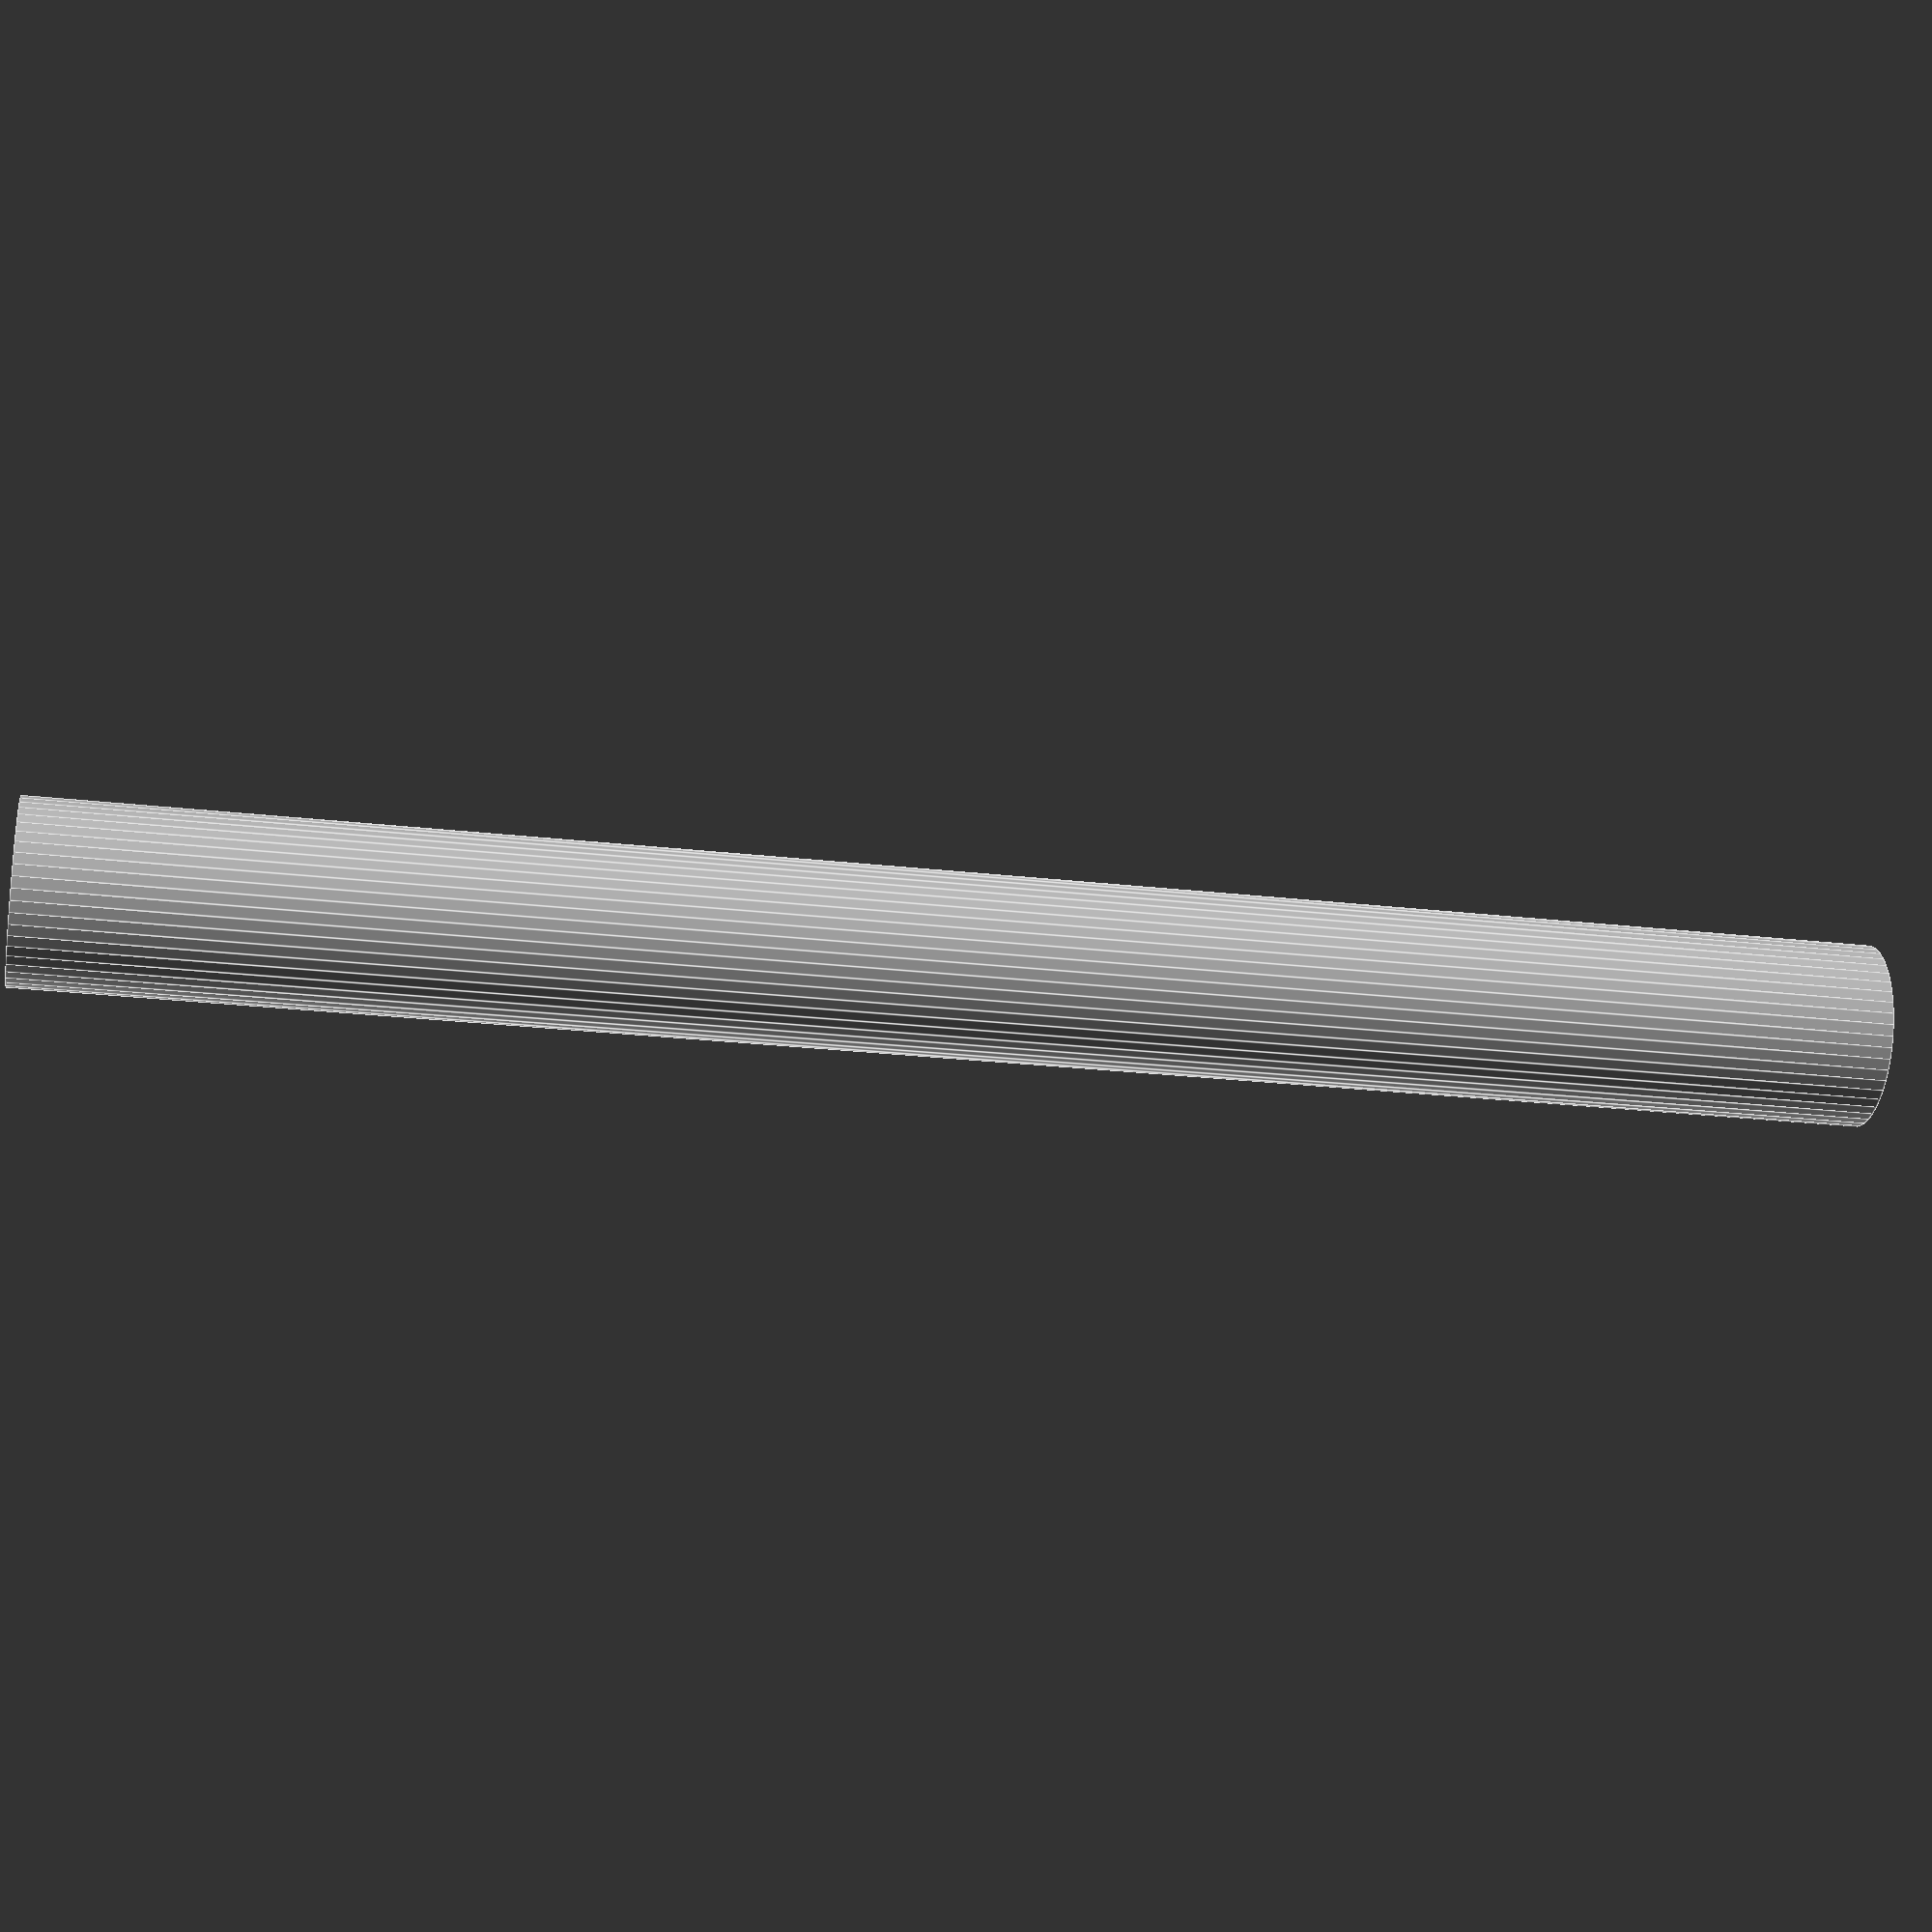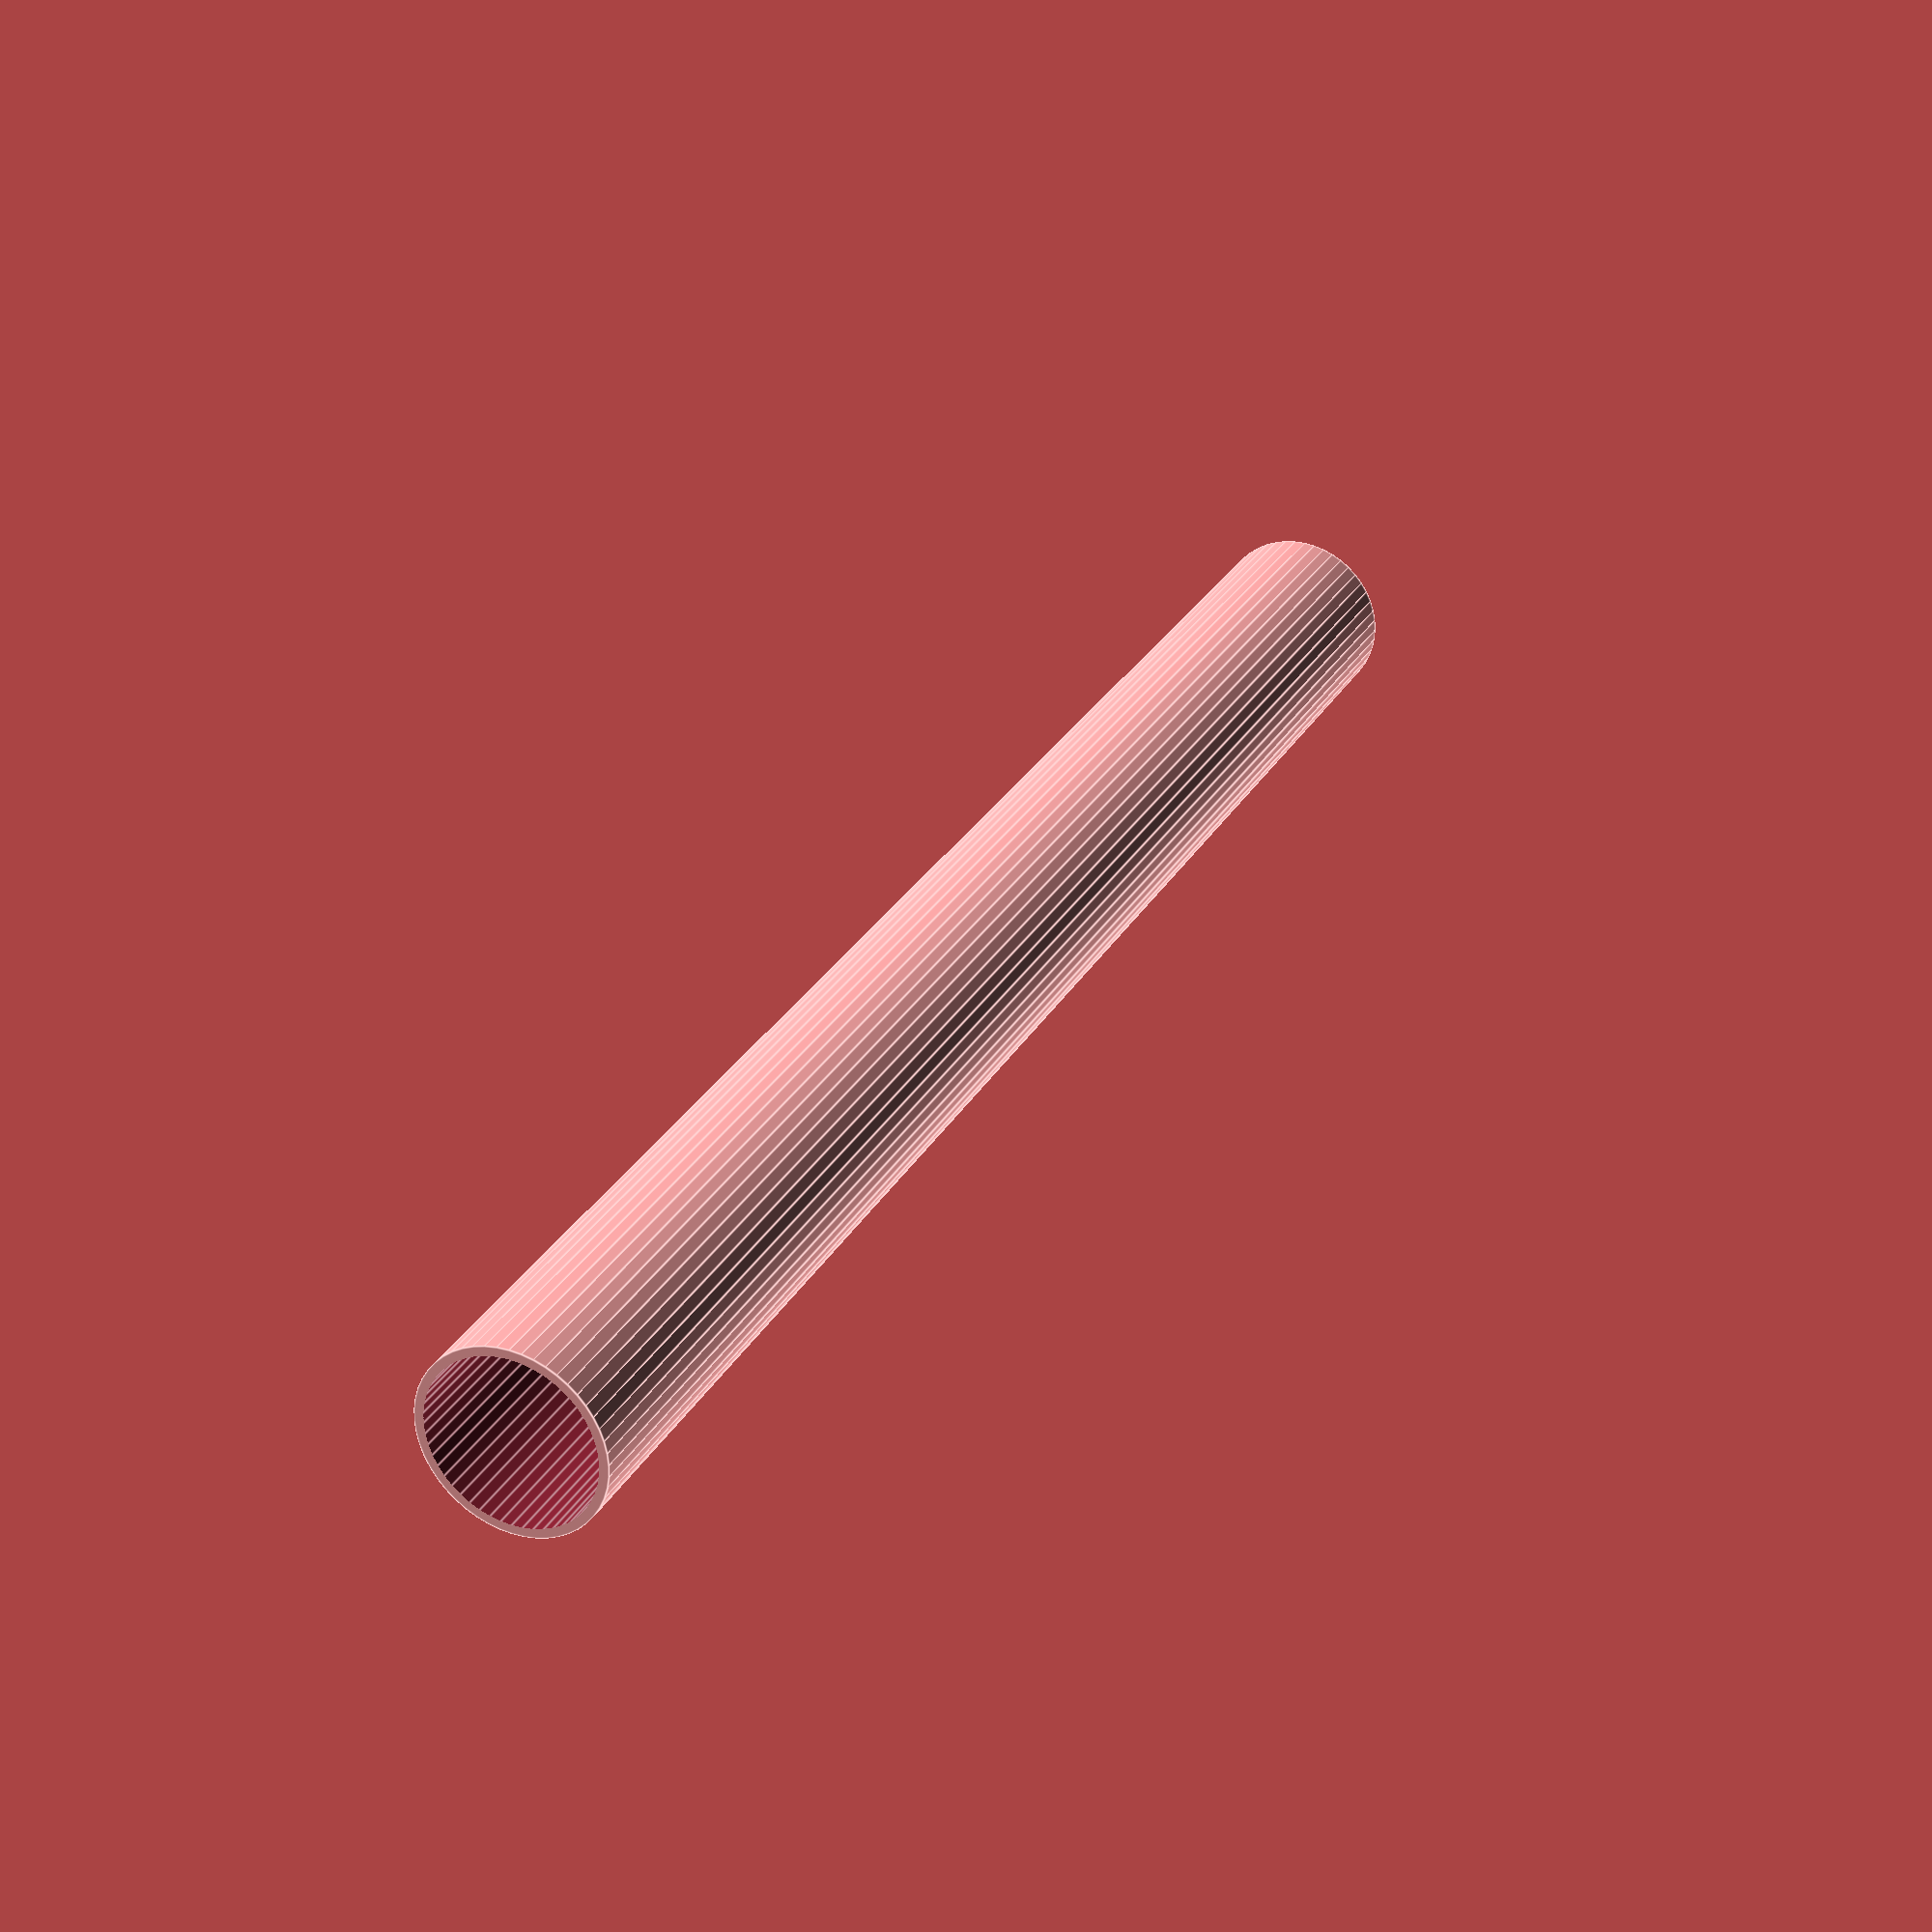
<openscad>
$fn = 50;


difference() {
	union() {
		translate(v = [0, 0, -15.0000000000]) {
			cylinder(h = 30, r = 1.5000000000);
		}
	}
	union() {
		translate(v = [0, 0, -100.0000000000]) {
			cylinder(h = 200, r = 1.3500000000);
		}
	}
}
</openscad>
<views>
elev=205.8 azim=211.7 roll=100.2 proj=p view=edges
elev=331.9 azim=56.1 roll=24.2 proj=p view=edges
</views>
